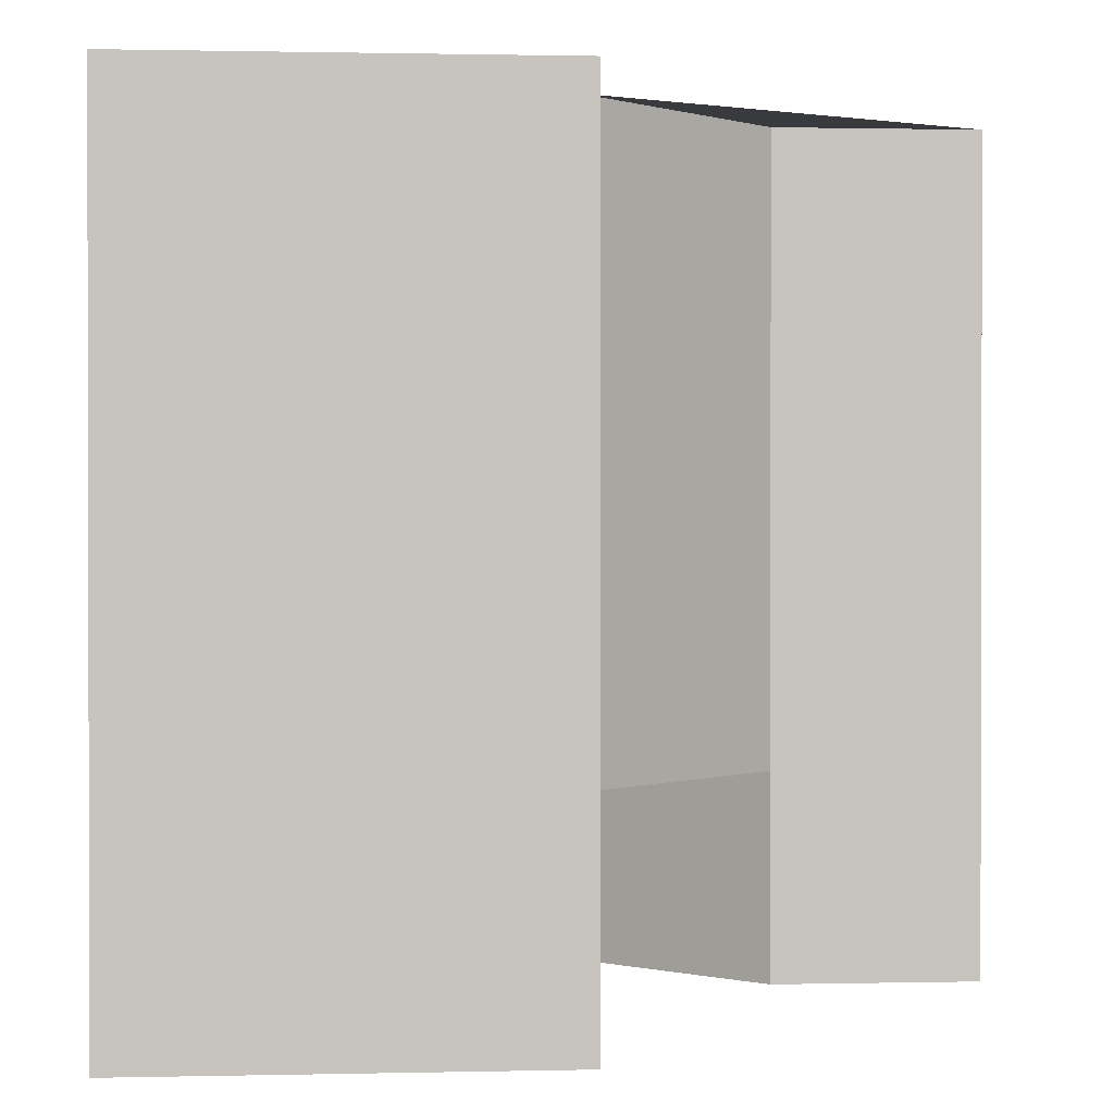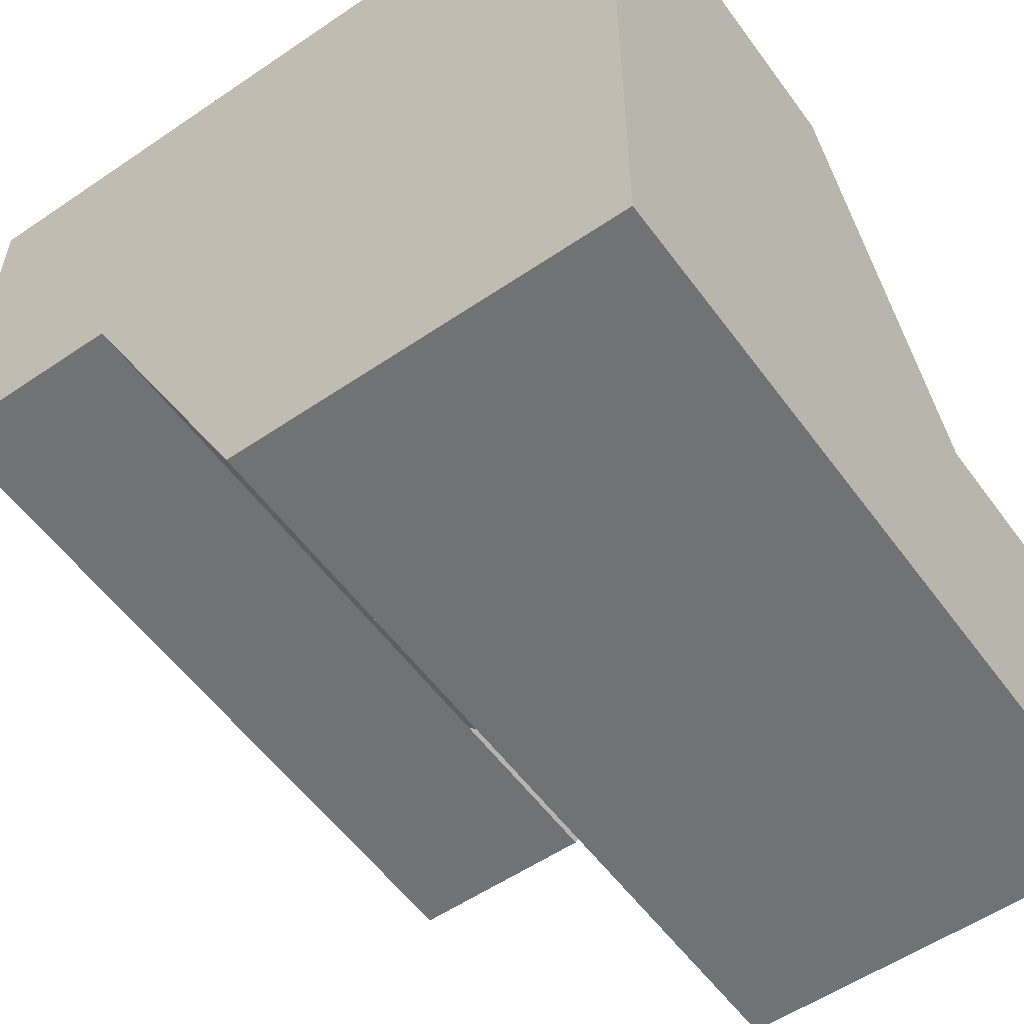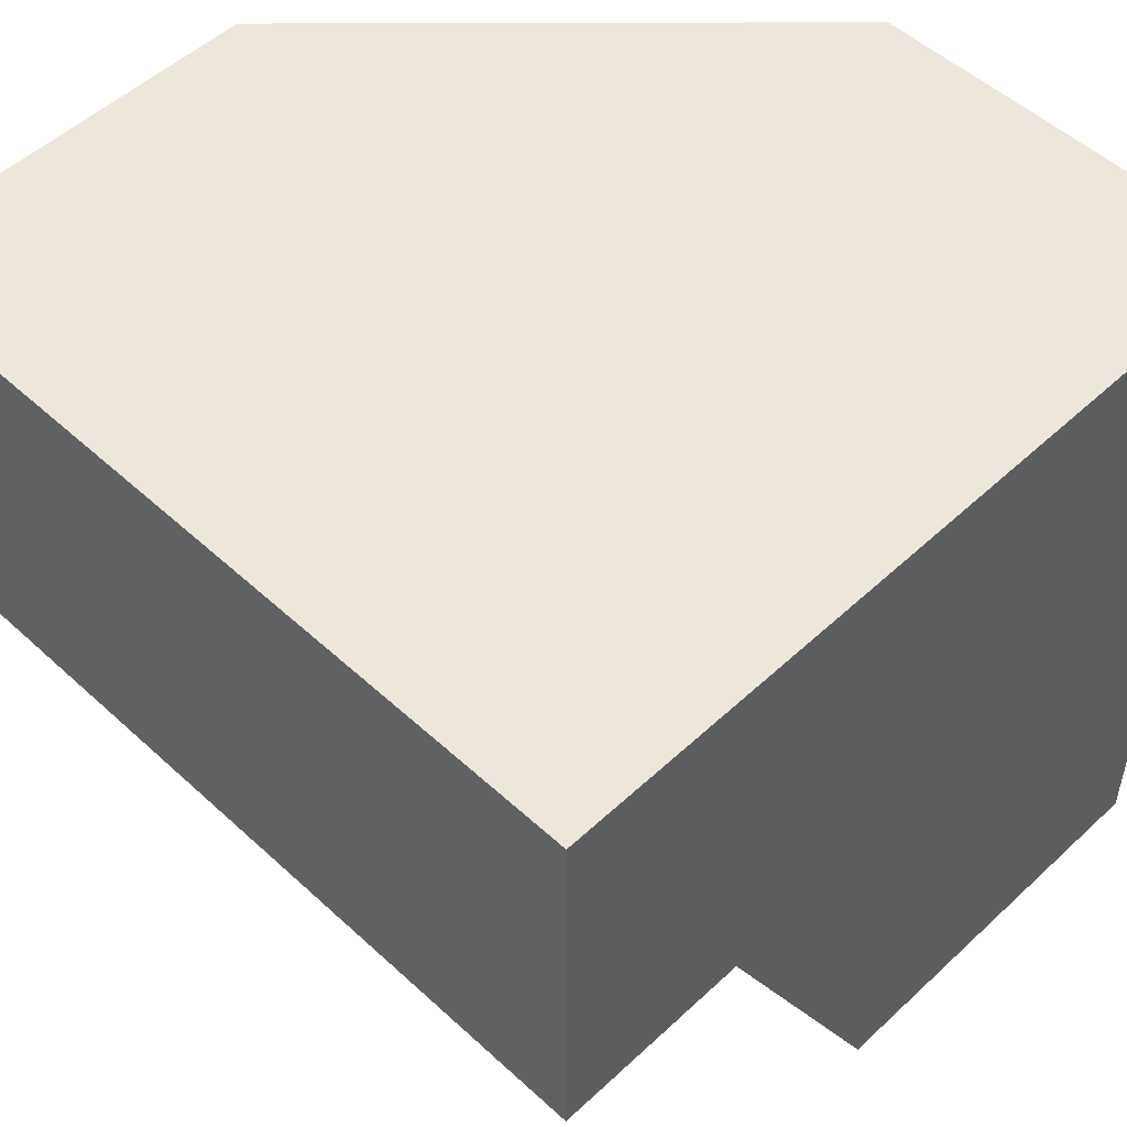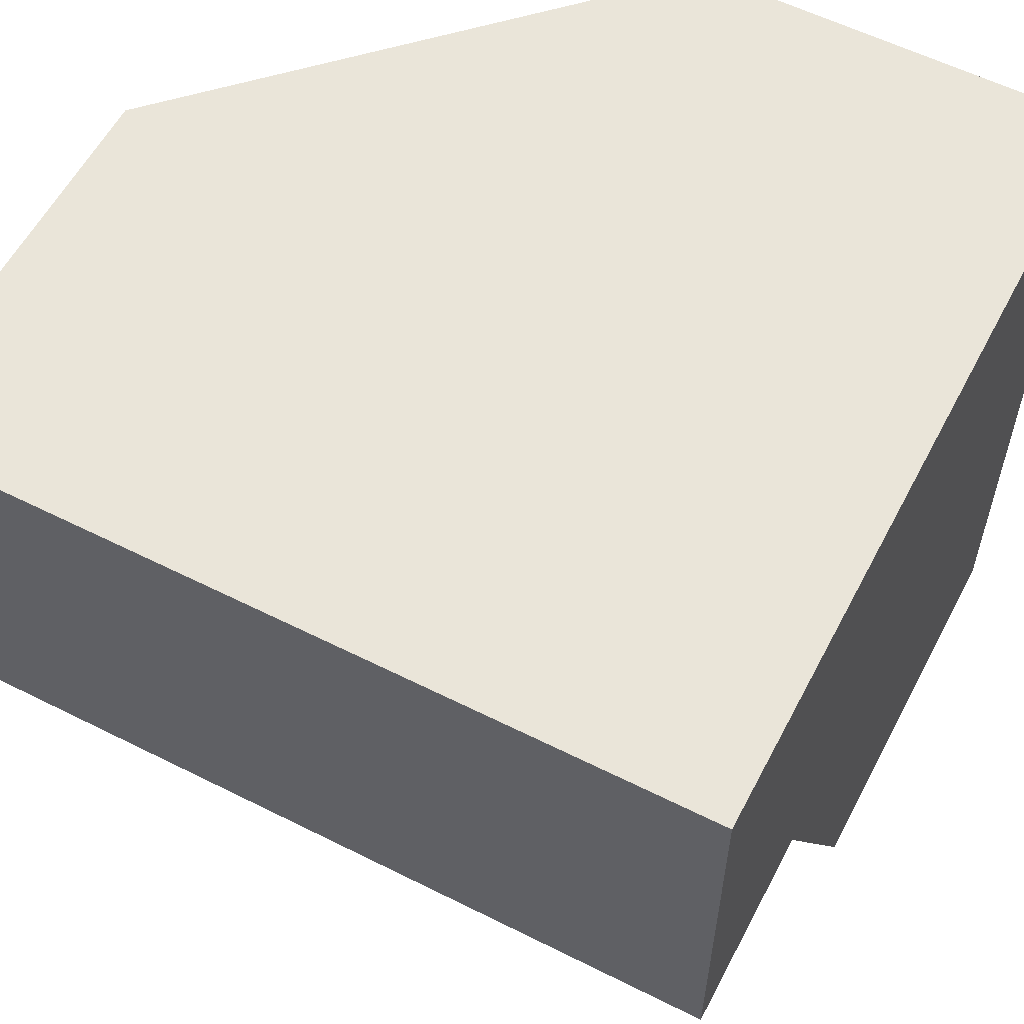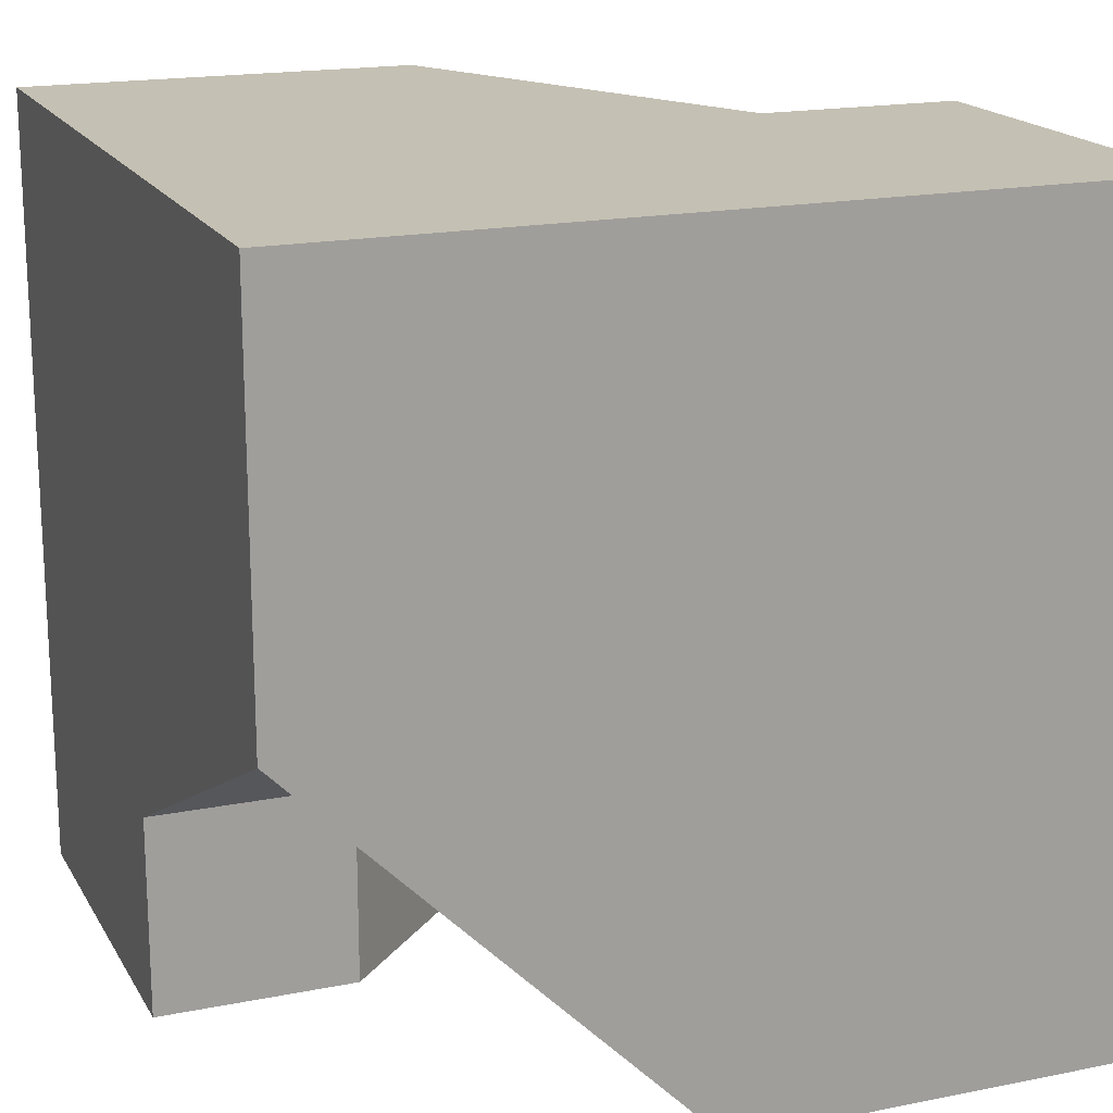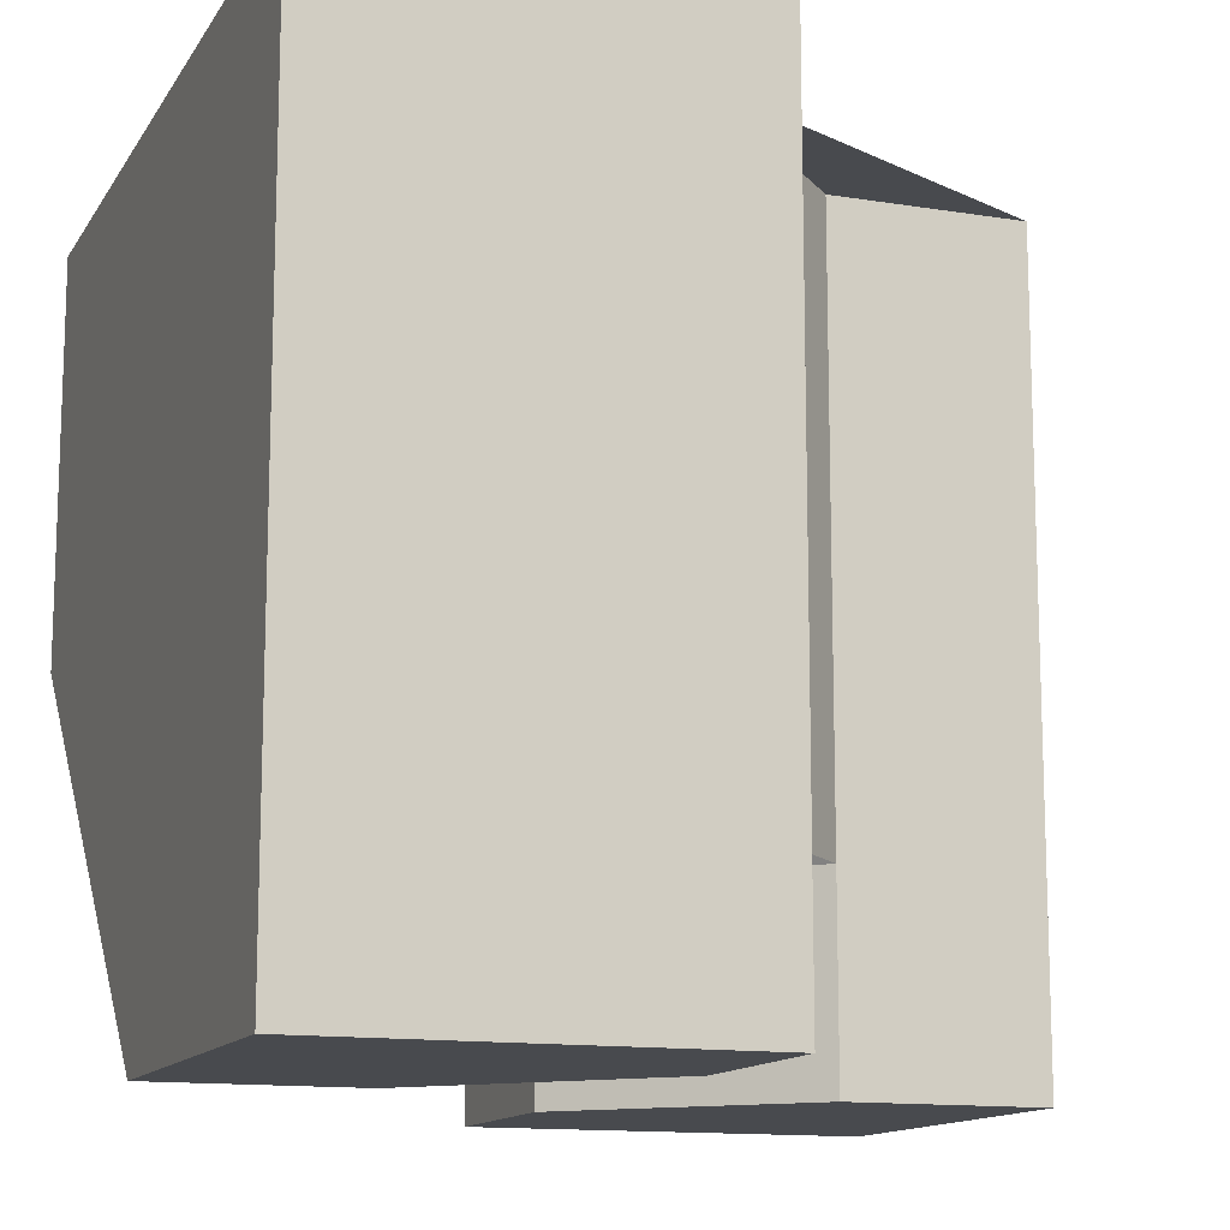
<metadata>
{"format":"obj","ext":"obj","renderer":"f3d","projection":"perspective","resolution":1024,"background":"white","views":[{"elev":0.8,"azim":85.1,"up":"+Y"},{"elev":-55.6,"azim":-144.4,"up":"+Z"},{"elev":51.8,"azim":134.8,"up":"+Z"},{"elev":58.0,"azim":117.5,"up":"+Z"},{"elev":18.0,"azim":-21.4,"up":"+Y"},{"elev":-13.0,"azim":69.6,"up":"+Y"}]}
</metadata>
<code>
g
v -0.5 -0.5 -0.5
v -0.5 0.5 -0.5
v -0.5 0.5 0.5
v -0.5 0 0.5
v -0.5 0 0.25
v -0.5 -0.25 0
v -0.5 -0.5 0
v 0 0.25 -0.5
v 0 0.5 -0.5
v 0 -0.5 -0.5
v 0 -0.25 -0.5
v 0.5 0.5 0
v 0.5 0.25 0
v 0.5 -0.25 0
v 0.5 -0.5 0
v 0.5 -0.5 0.5
v 0.5 0.5 0.5
v 0 -0.5 0.5
v 0 -0.25 0.5
v -0.25 0 0.5
v -0.125 -0.5 -0.125
v 0 -0.5 -0.25
v -0.25 -0.5 0
v 0.25 -0.5 0
v 0 -0.5 0.25
v 0.25 0.5 0
v 0 0.5 -0.25
v 0 -0.25 -0.25
v -0.25 -0.25 0
v -0.25 0 0.25
v 0.25 0.25 0
v 0 0.25 -0.25
v 0.25 -0.25 0
v 0 -0.25 0.25
g tile_229
f 1 7 6 5 4 3 2
f 8 11 10 1 2 9
f 12 17 16 15 14 13
f 4 20 19 18 16 17 3
f 21 23 7 1 10 22
f 24 15 16 18 25
f 26 27 9 2 3 17 12
f 28 30 29
f 31 33 32
f 32 33 28
f 33 30 28
f 33 34 30
f 28 29 23 21
f 28 21 22
f 31 26 12 13
f 33 31 13 14
f 27 26 31 32
f 30 20 4 5
f 29 30 5 6
f 19 20 30 34
f 15 24 33 14
f 24 25 34 33
f 25 18 19 34
f 27 32 8 9
f 11 8 32 28
f 6 7 23 29
f 28 22 10 11

</code>
